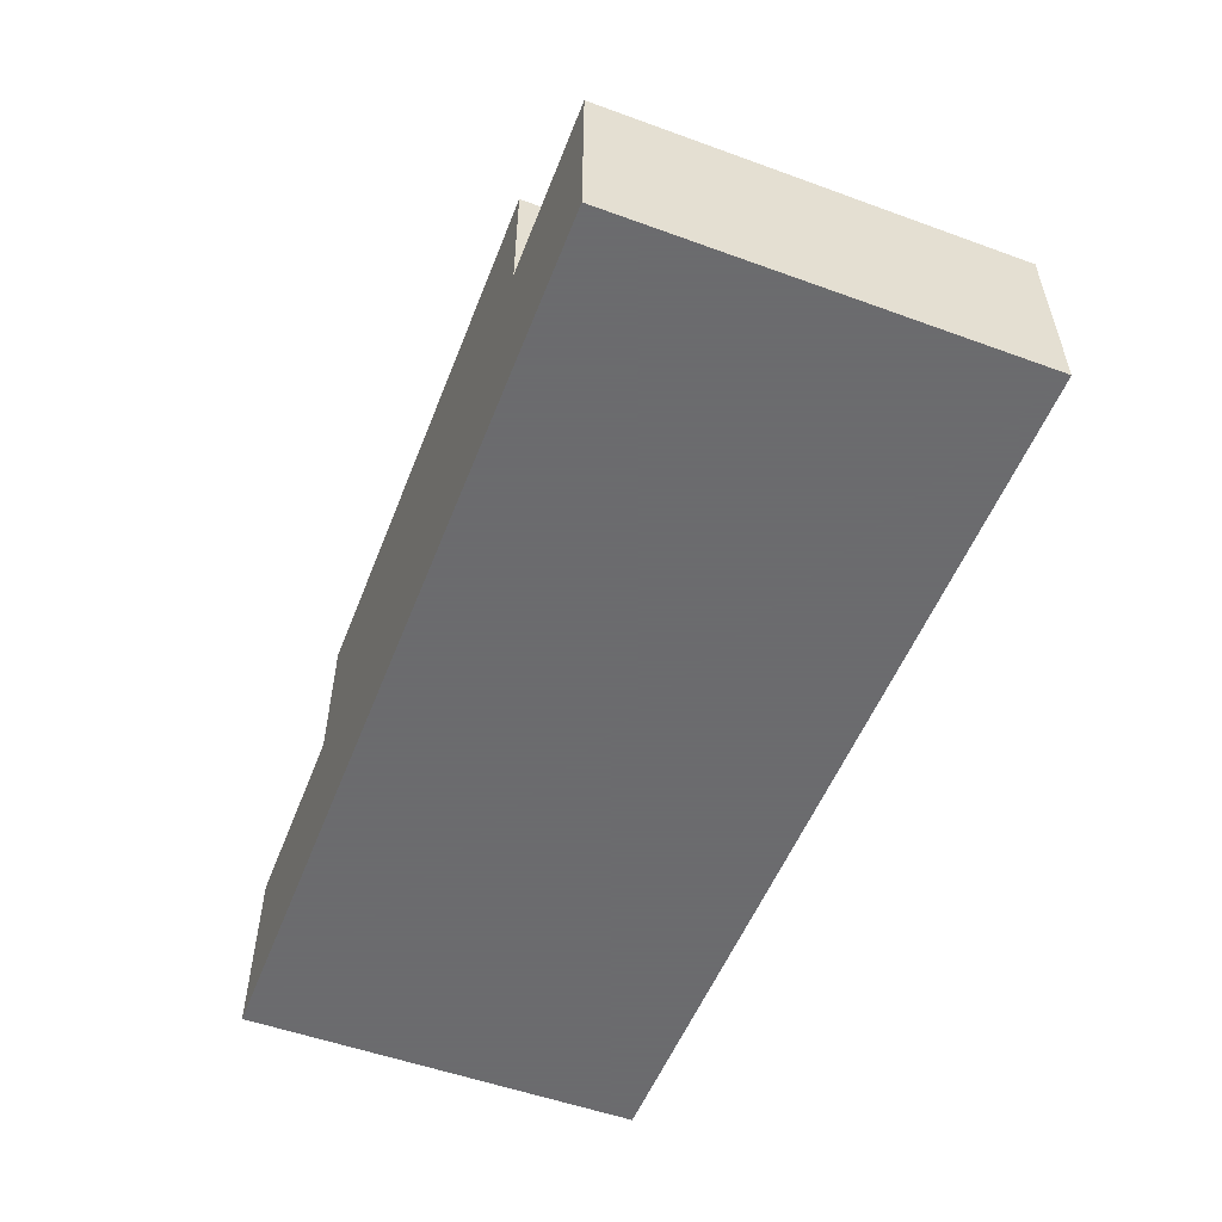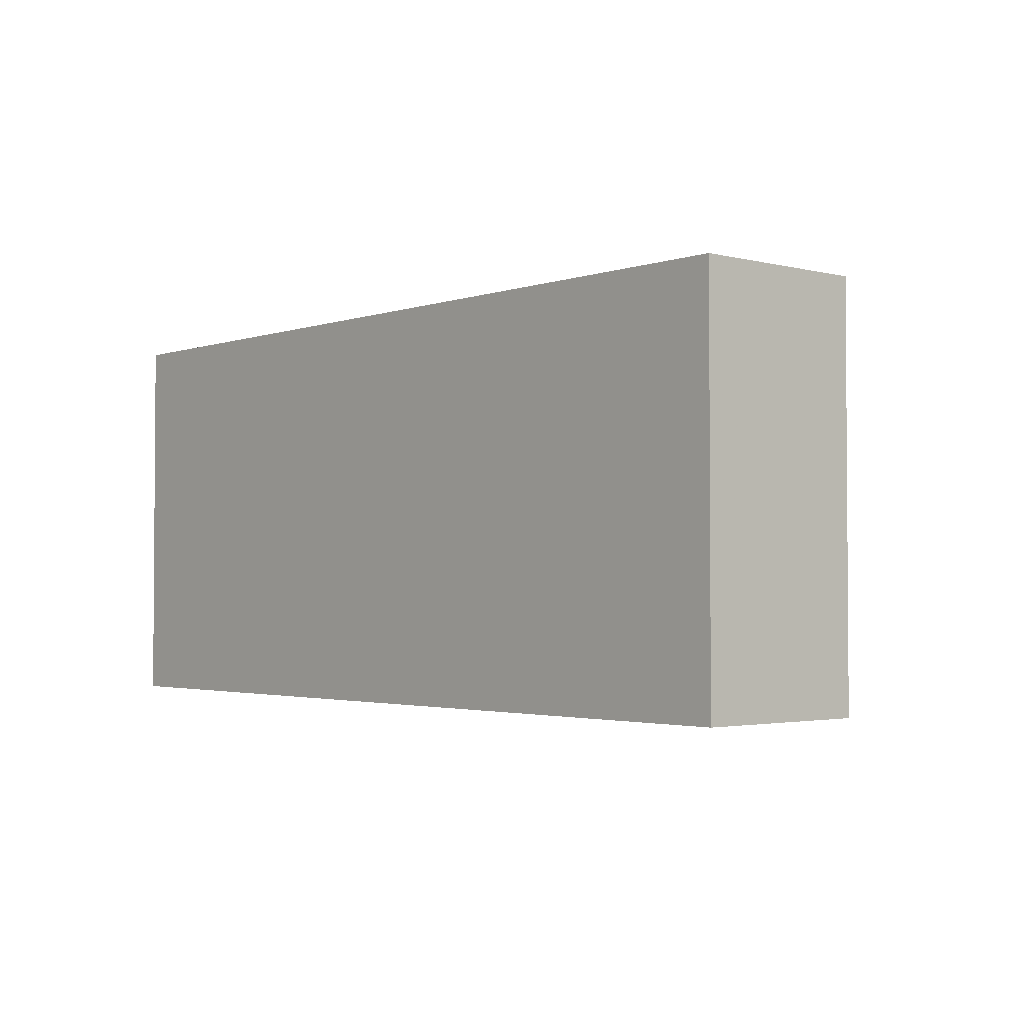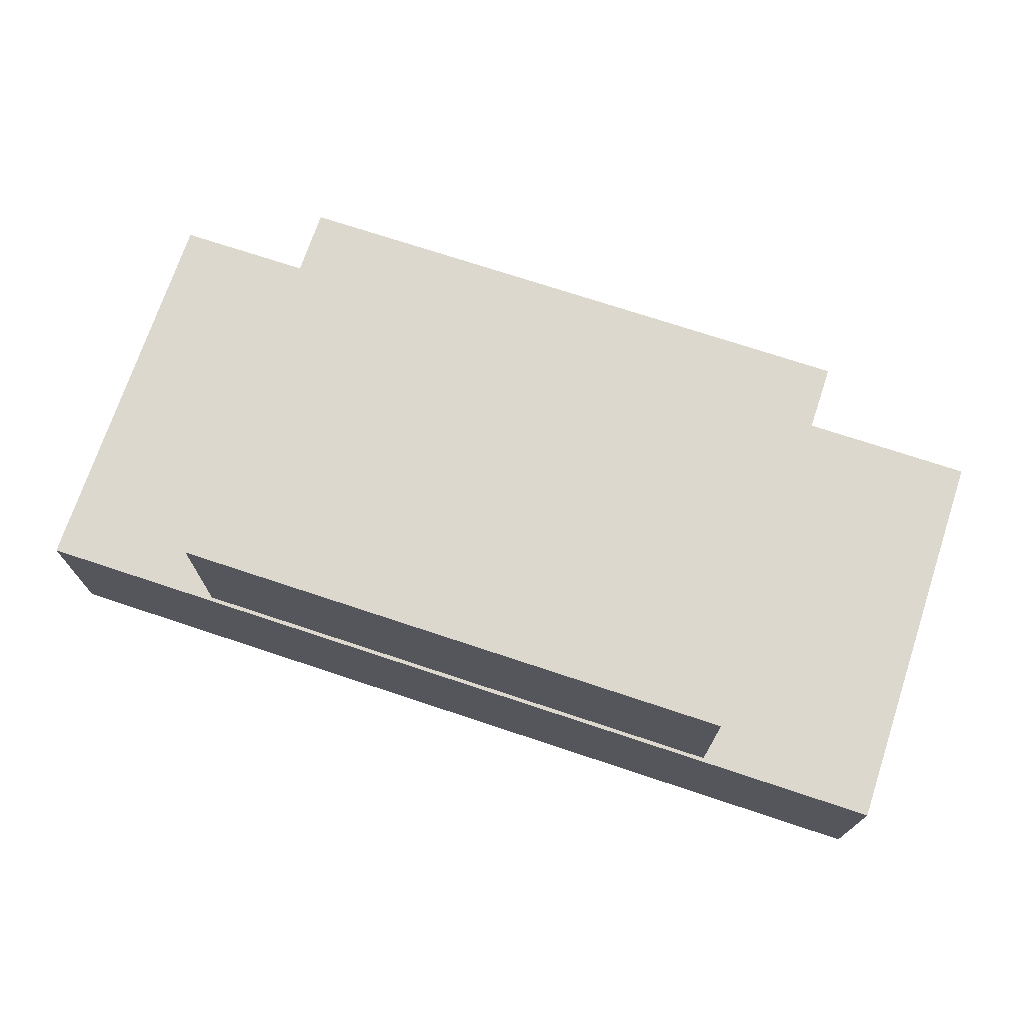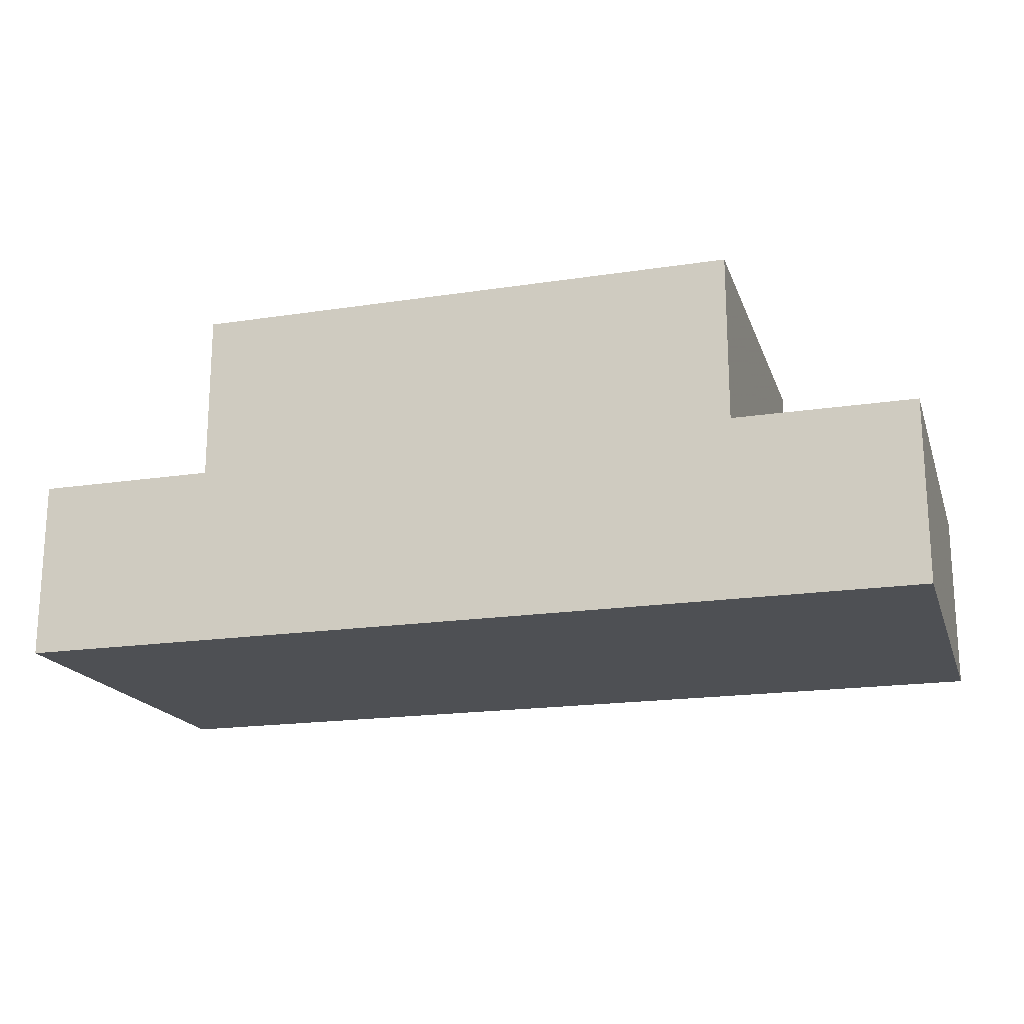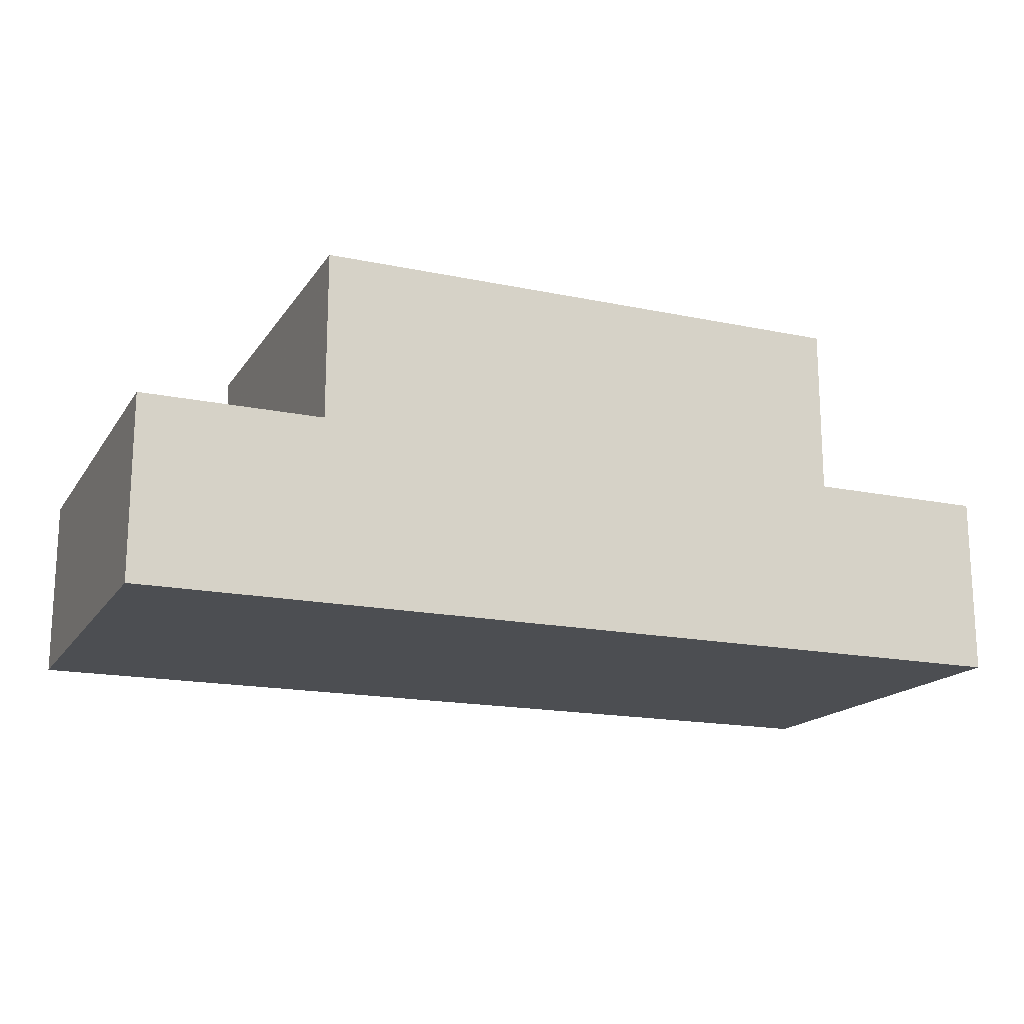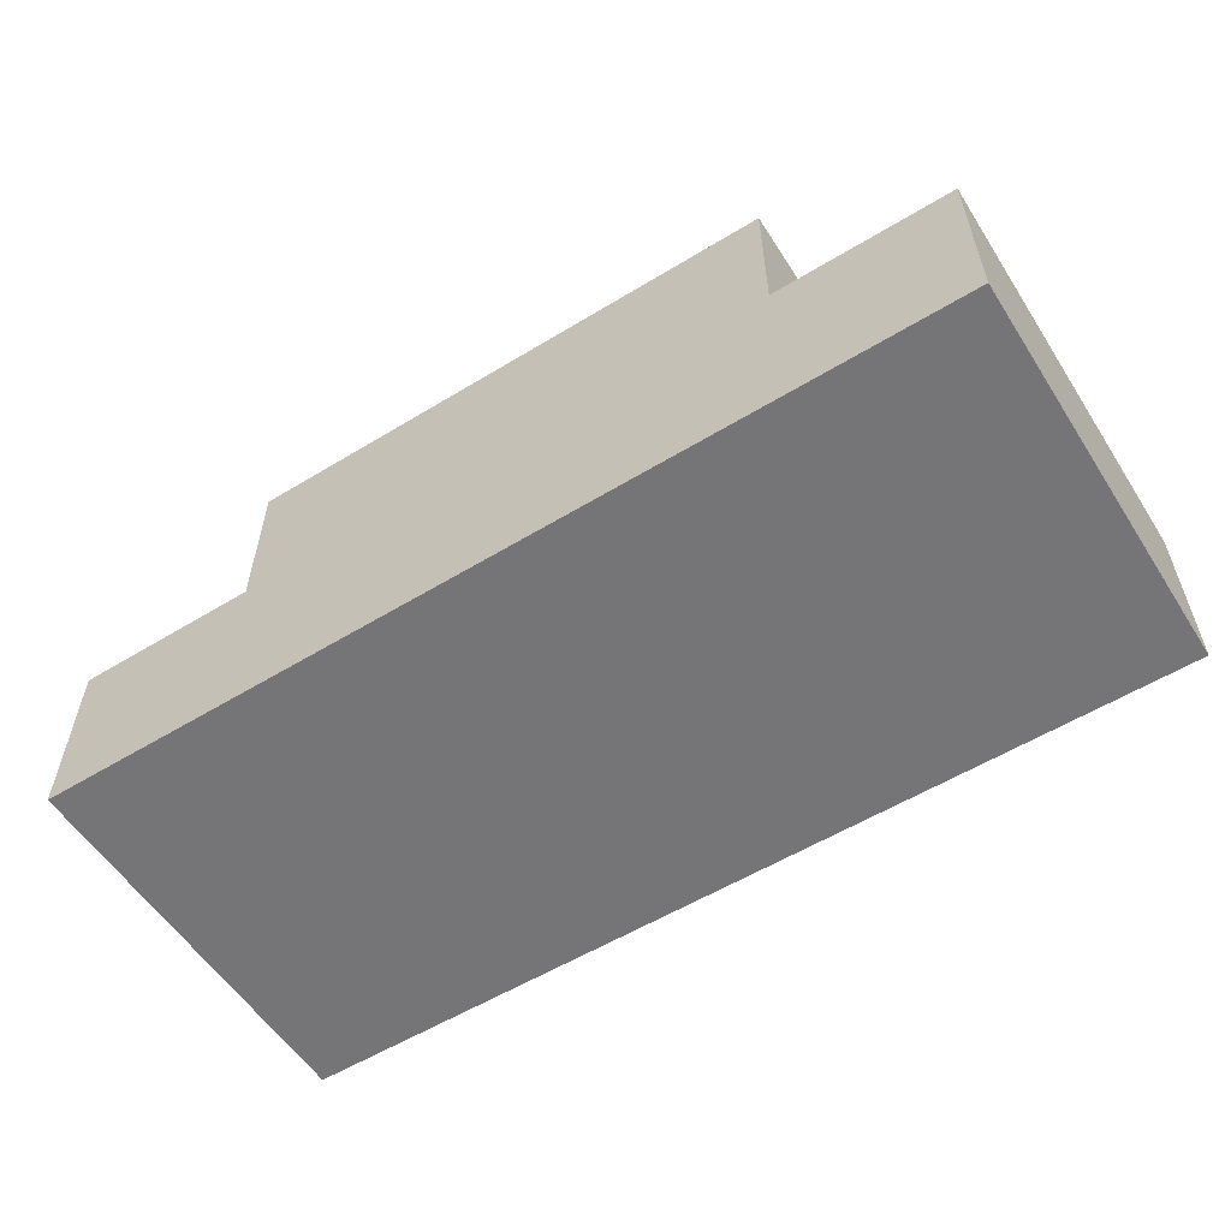
<metadata>
{"format":"obj","ext":"obj","renderer":"f3d","projection":"perspective","resolution":1024,"background":"white","views":[{"elev":-53.5,"azim":-111.2,"up":"+Z"},{"elev":-2.4,"azim":-130.9,"up":"+Y"},{"elev":72.2,"azim":-161.6,"up":"+Z"},{"elev":-18.5,"azim":-163.6,"up":"+Z"},{"elev":-16.9,"azim":157.1,"up":"+Z"},{"elev":-56.6,"azim":-147.6,"up":"+Z"}]}
</metadata>
<code>
o Object.1
v -13.1 1.64 5.175
v 13.1 1.64 5.175
v -13.1 13.1 5.175
v 13.1 13.1 0
v -13.1 1.64 0
v -13.1 13.1 0
v 13.1 1.64 0
v 13.1 13.1 5.175
f 1 2 3
f 4 5 6
f 5 4 7
f 8 3 2
f 5 7 2
f 5 3 6
f 8 2 7
f 6 3 8
f 5 1 3
f 7 4 8
f 2 1 5
f 8 4 6
o Object.2
v -7.959 1.845 10.07
v 7.933 1.845 10.07
v -7.959 12.99 10.07
v 7.933 12.99 5.175
v -7.959 1.845 5.175
v -7.959 12.99 5.175
v 7.933 1.845 5.175
v 7.933 12.99 10.07
f 9 10 11
f 12 13 14
f 13 12 15
f 16 11 10
f 13 15 10
f 13 11 14
f 16 10 15
f 14 11 16
f 13 9 11
f 15 12 16
f 10 9 13
f 16 12 14

</code>
